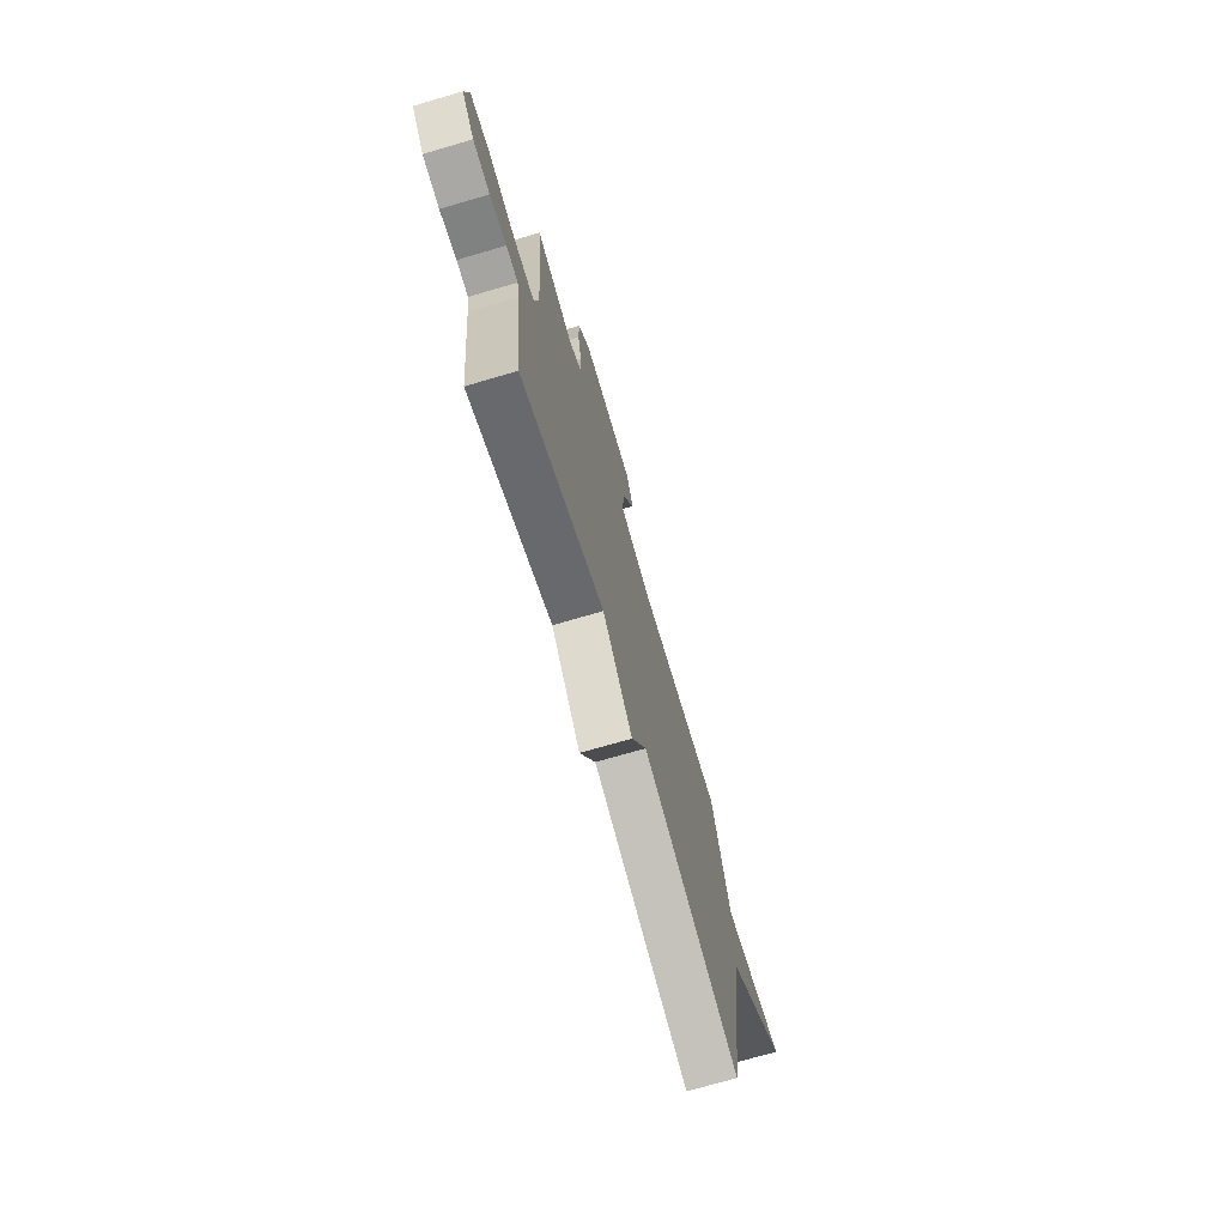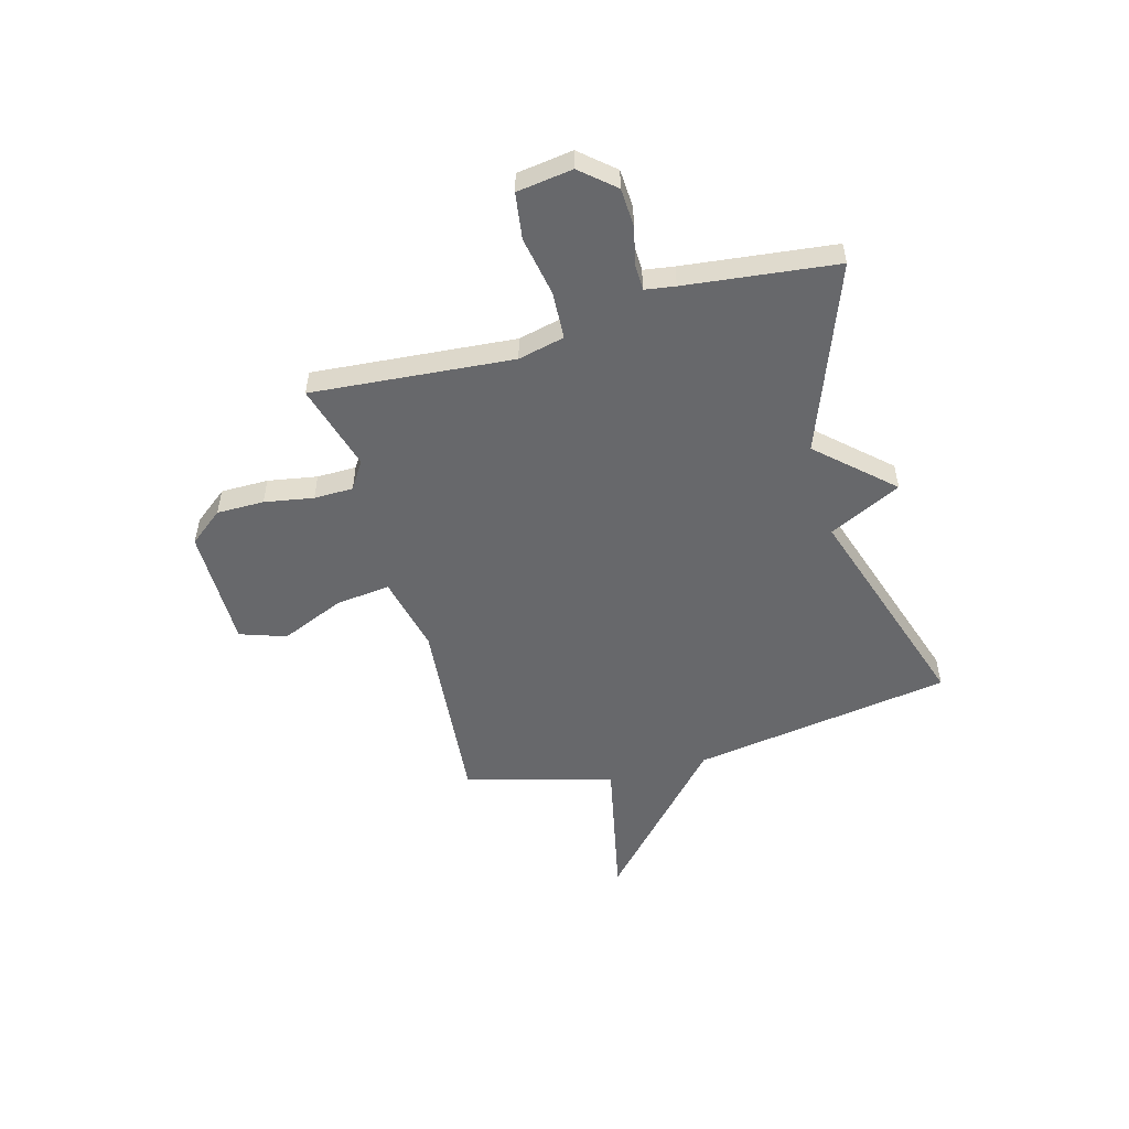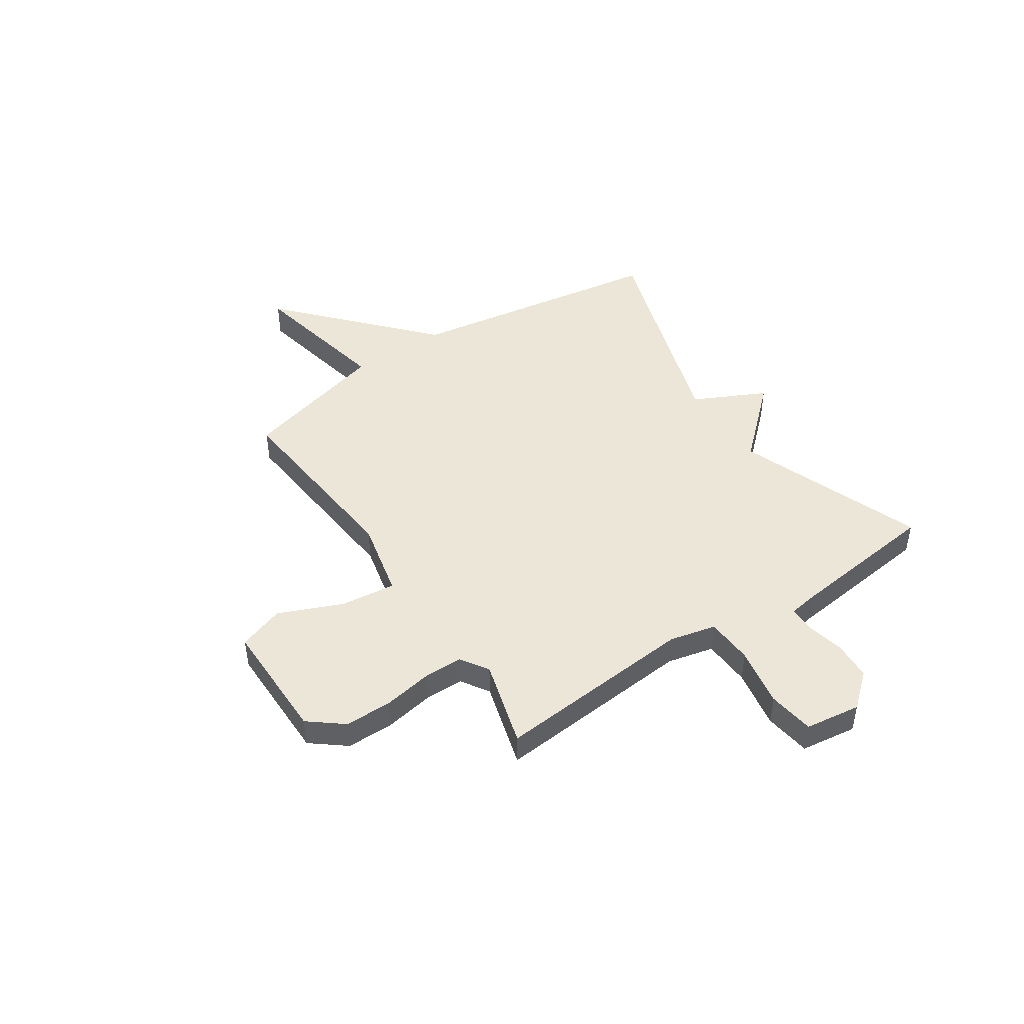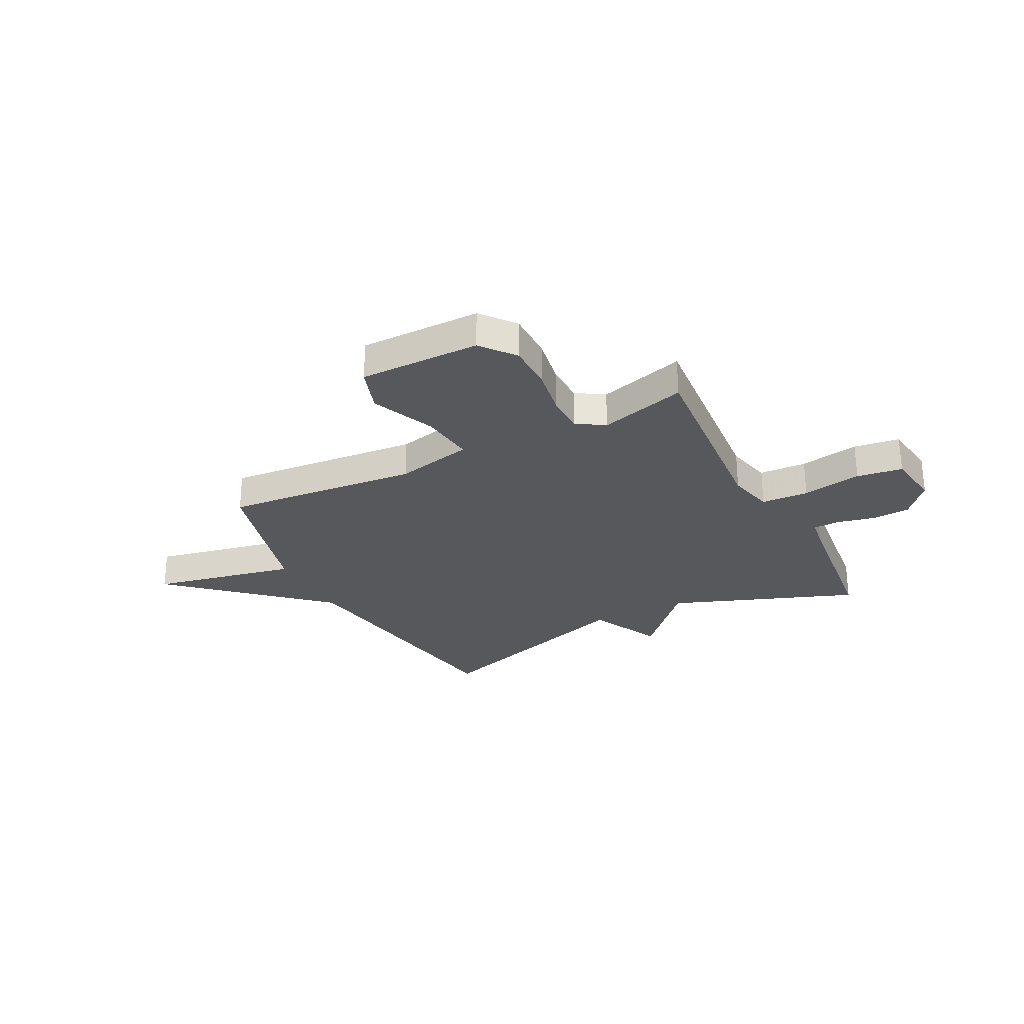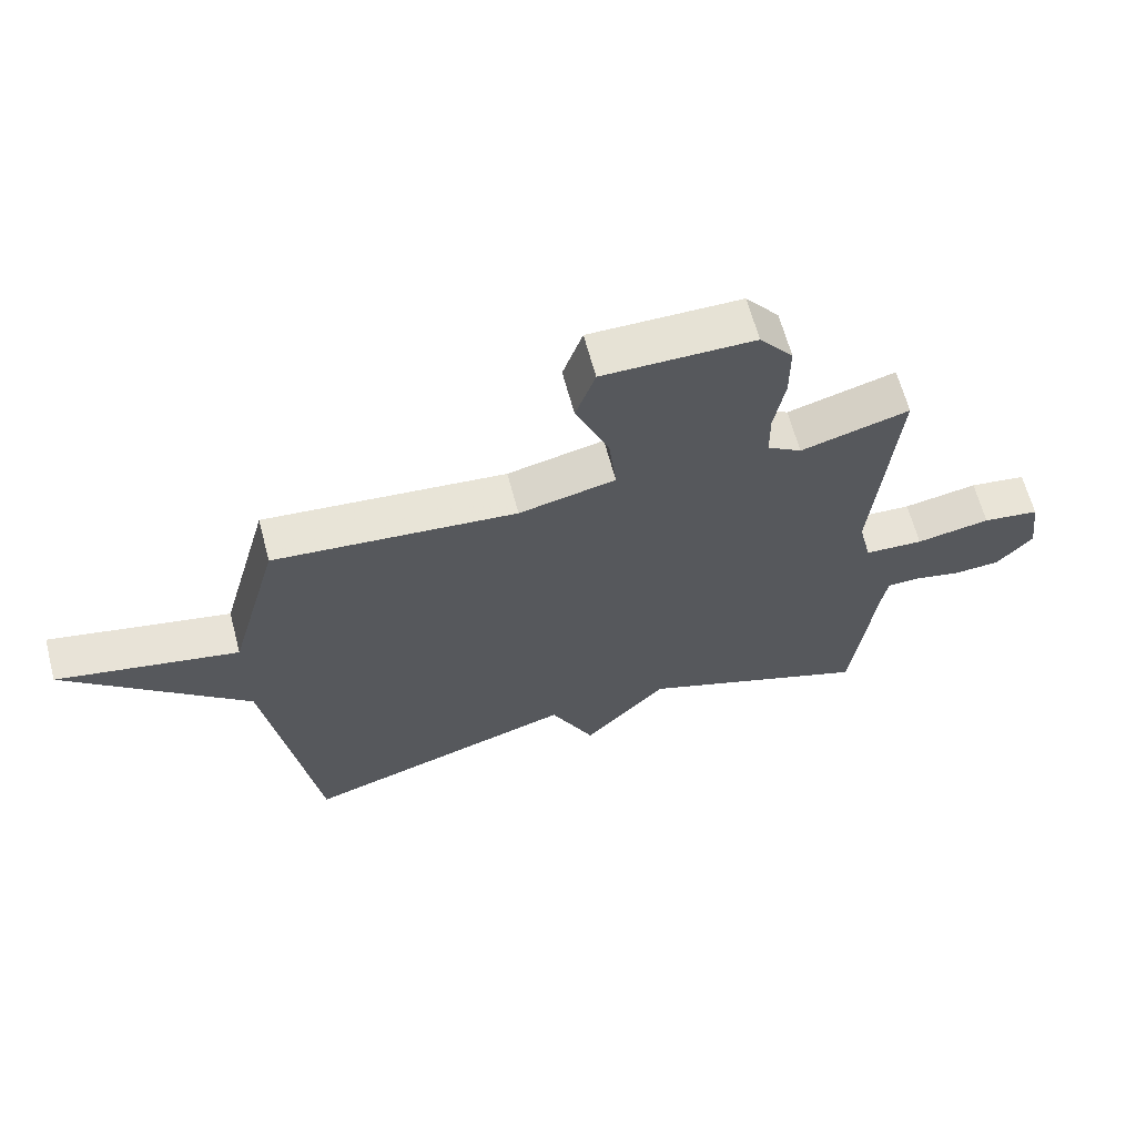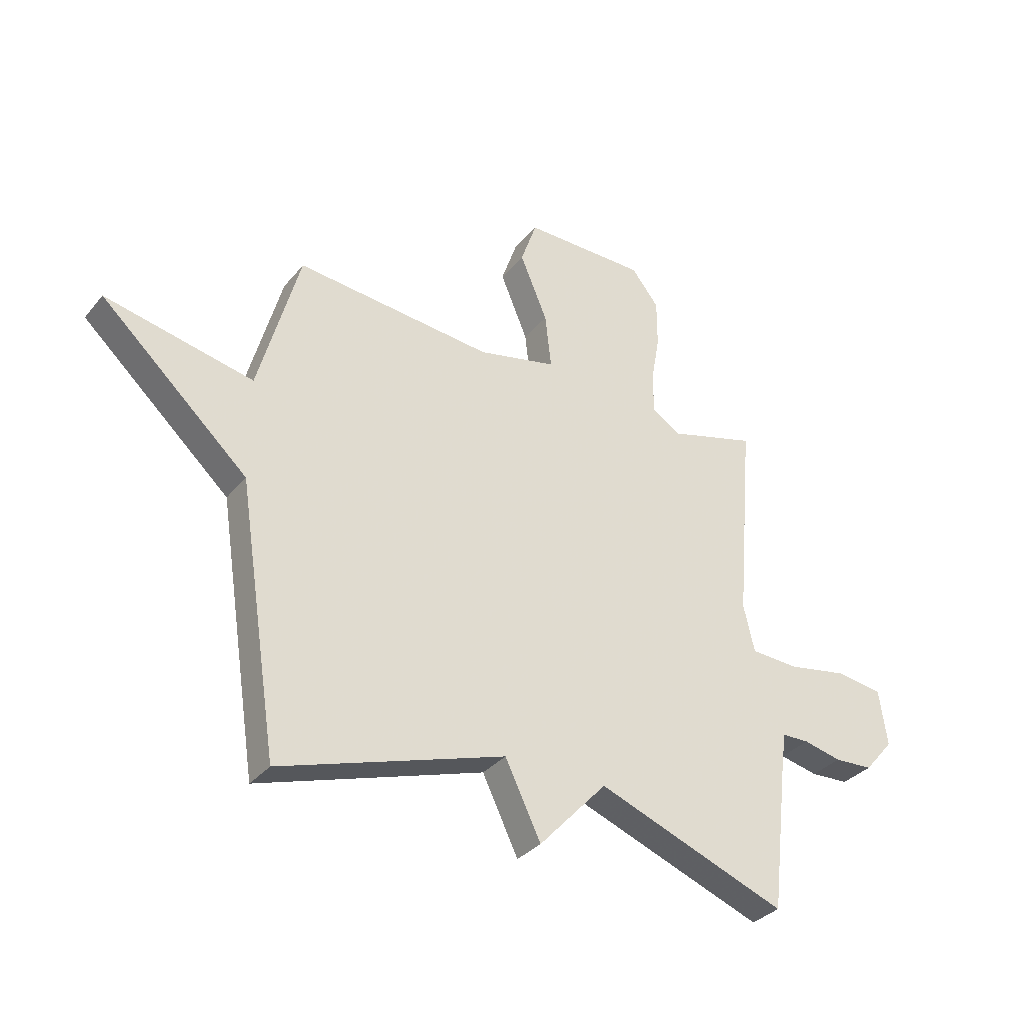
<metadata>
{"format":"obj","ext":"obj","renderer":"f3d","projection":"perspective","resolution":1024,"background":"white","views":[{"elev":-72.4,"azim":106.3,"up":"+Z"},{"elev":-52.4,"azim":105.6,"up":"+Y"},{"elev":46.4,"azim":56.4,"up":"+Y"},{"elev":-28.0,"azim":27.4,"up":"+Y"},{"elev":64.1,"azim":-14.8,"up":"+Z"},{"elev":-33.4,"azim":-33.0,"up":"+Z"}]}
</metadata>
<code>
v -0.5 0.07 -0.5
v -0.579 0.07 0.011
v -0.865 0.07 0.271
v -0.579 0.07 0.211
v -0.5 0.07 0.5
v -0.118 0.07 0.464
v 0.034 0.07 0.498
v 0.022 0.07 0.605
v -0.031 0.07 0.731
v 0 0.07 0.821
v 0.238 0.07 0.82
v 0.291 0.07 0.753
v 0.291 0.07 0.66
v 0.274 0.07 0.564
v 0.275 0.07 0.487
v 0.329 0.07 0.452
v 0.5 0.07 0.5
v 0.466 0.07 0.106
v 0.487 0.07 0.015
v 0.58 0.07 0.01
v 0.697 0.07 0.031
v 0.787 0.07 0.018
v 0.802 0.07 -0.091
v 0.745 0.07 -0.157
v 0.67 0.07 -0.161
v 0.596 0.07 -0.144
v 0.544 0.07 -0.145
v 0.535 0.07 -0.204
v 0.5 0.07 -0.5
v 0.133 0.07 -0.361
v 0.002 0.07 -0.503
v -0.067 0.07 -0.361
v -0.5 0 -0.5
v -0.579 0 0.011
v -0.865 0 0.271
v -0.579 0 0.211
v -0.5 0 0.5
v -0.118 0 0.464
v 0.034 0 0.498
v 0.022 0 0.605
v -0.031 0 0.731
v 0 0 0.821
v 0.238 0 0.82
v 0.291 0 0.753
v 0.291 0 0.66
v 0.274 0 0.564
v 0.275 0 0.487
v 0.329 0 0.452
v 0.5 0 0.5
v 0.466 0 0.106
v 0.487 0 0.015
v 0.58 0 0.01
v 0.697 0 0.031
v 0.787 0 0.018
v 0.802 0 -0.091
v 0.745 0 -0.157
v 0.67 0 -0.161
v 0.596 0 -0.144
v 0.544 0 -0.145
v 0.535 0 -0.204
v 0.5 0 -0.5
v 0.133 0 -0.361
v 0.002 0 -0.503
v -0.067 0 -0.361
f 30 31 32
f 28 29 30
f 27 28 30 32
f 24 25 26
f 23 24 26
f 22 23 26
f 21 22 26
f 20 21 26
f 19 20 26 27
f 16 17 18
f 15 16 18 19
f 12 13 14
f 11 12 14
f 10 11 14
f 9 10 14
f 8 9 14
f 7 8 14 15
f 32 1 2
f 27 32 2
f 19 27 2
f 15 19 2
f 7 15 2
f 6 7 2
f 4 5 6 2
f 2 3 4
f 64 63 62
f 62 61 60
f 64 62 60 59
f 58 57 56
f 58 56 55
f 58 55 54
f 58 54 53
f 58 53 52
f 59 58 52 51
f 50 49 48
f 51 50 48 47
f 46 45 44
f 46 44 43
f 46 43 42
f 46 42 41
f 46 41 40
f 47 46 40 39
f 34 33 64
f 34 64 59
f 34 59 51
f 34 51 47
f 34 47 39
f 34 39 38
f 34 38 37 36
f 36 35 34
f 1 33 34 2
f 2 34 35 3
f 3 35 36 4
f 4 36 37 5
f 5 37 38 6
f 6 38 39 7
f 7 39 40 8
f 8 40 41 9
f 9 41 42 10
f 10 42 43 11
f 11 43 44 12
f 12 44 45 13
f 13 45 46 14
f 14 46 47 15
f 15 47 48 16
f 16 48 49 17
f 17 49 50 18
f 18 50 51 19
f 19 51 52 20
f 20 52 53 21
f 21 53 54 22
f 22 54 55 23
f 23 55 56 24
f 24 56 57 25
f 25 57 58 26
f 26 58 59 27
f 27 59 60 28
f 28 60 61 29
f 29 61 62 30
f 30 62 63 31
f 31 63 64 32
f 32 64 33 1

</code>
